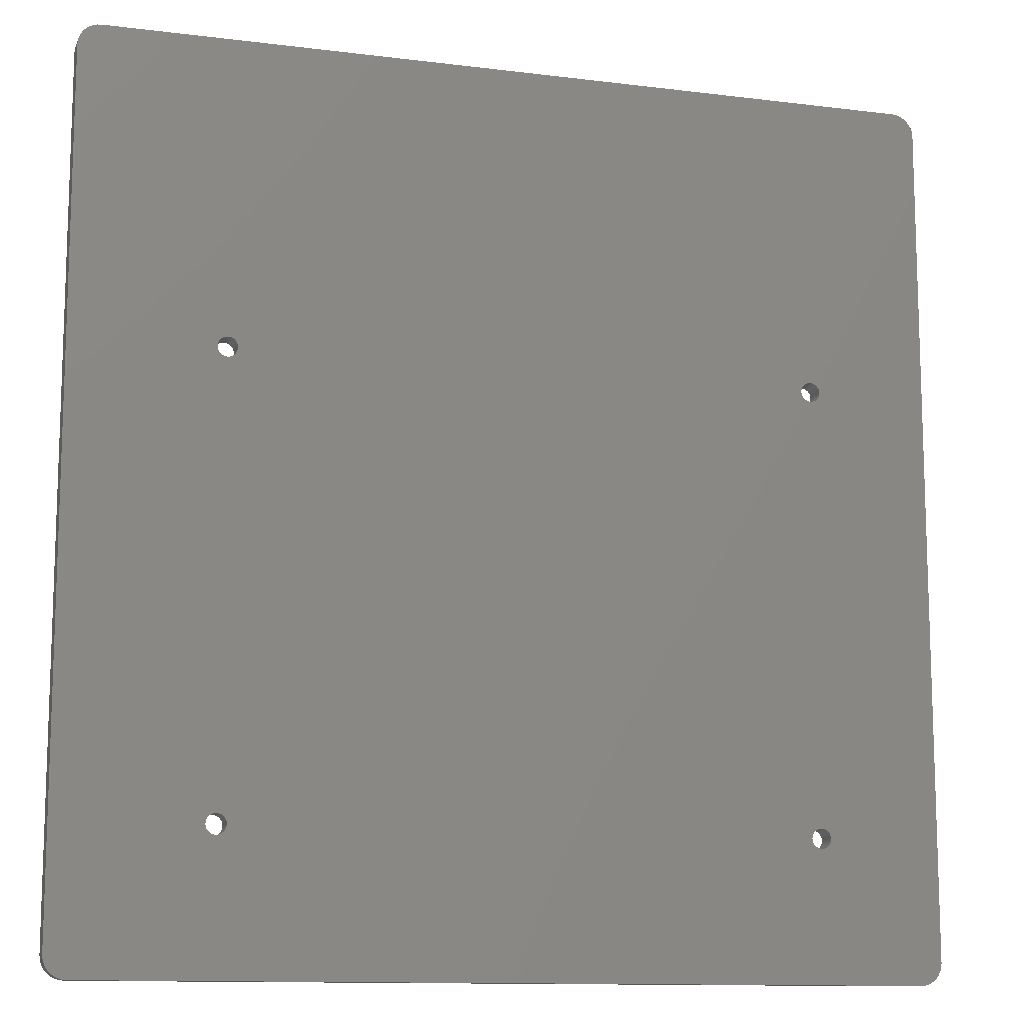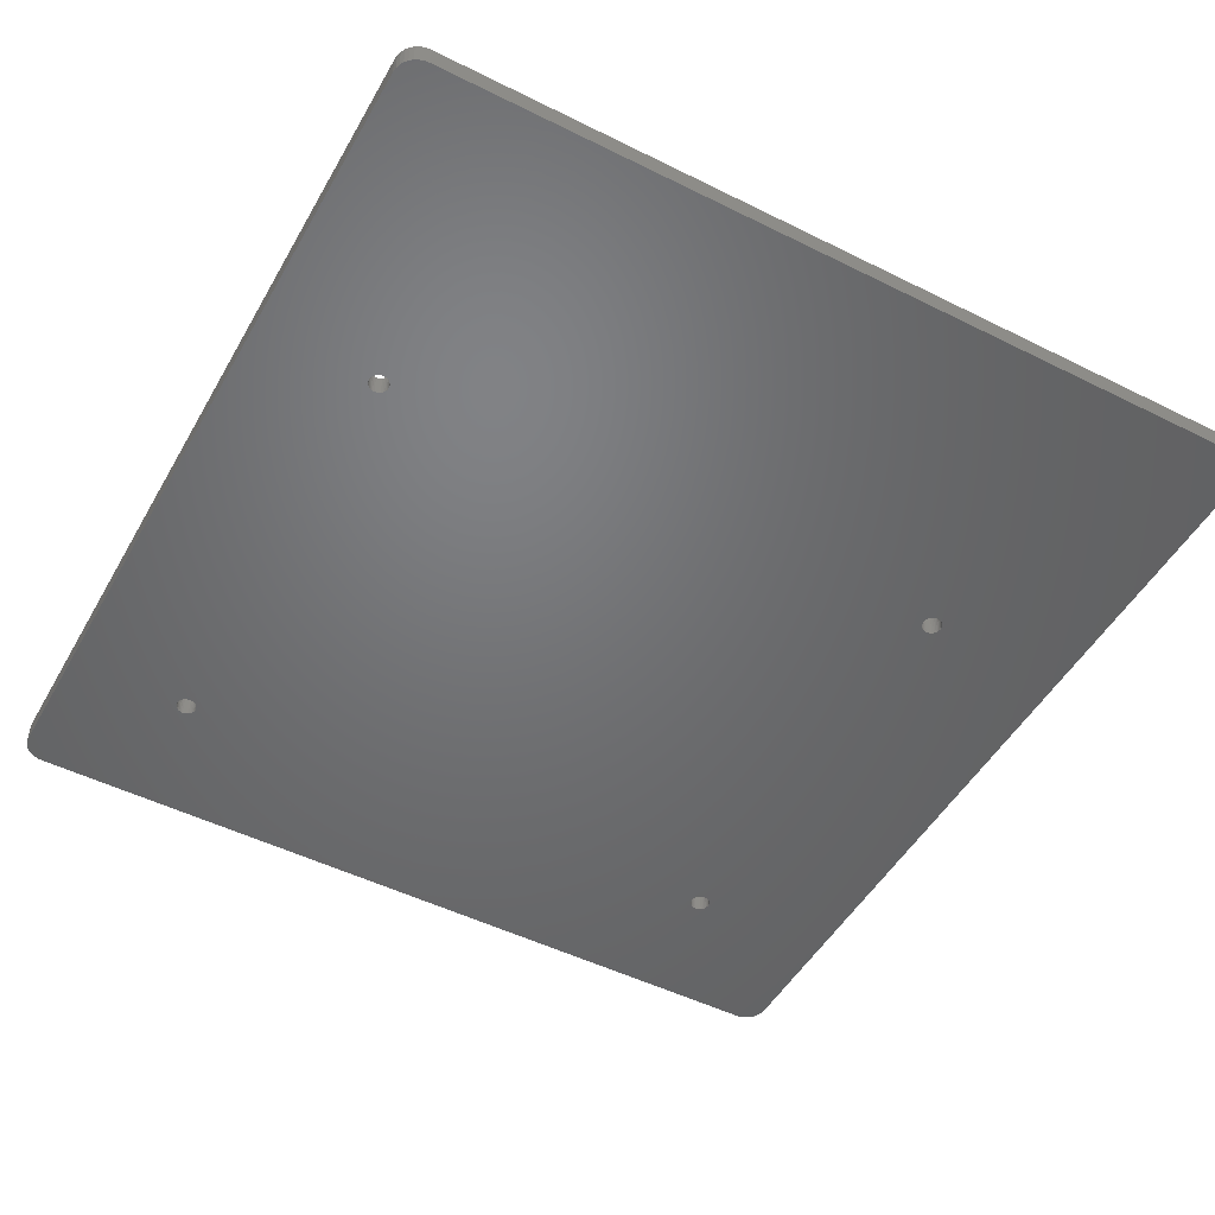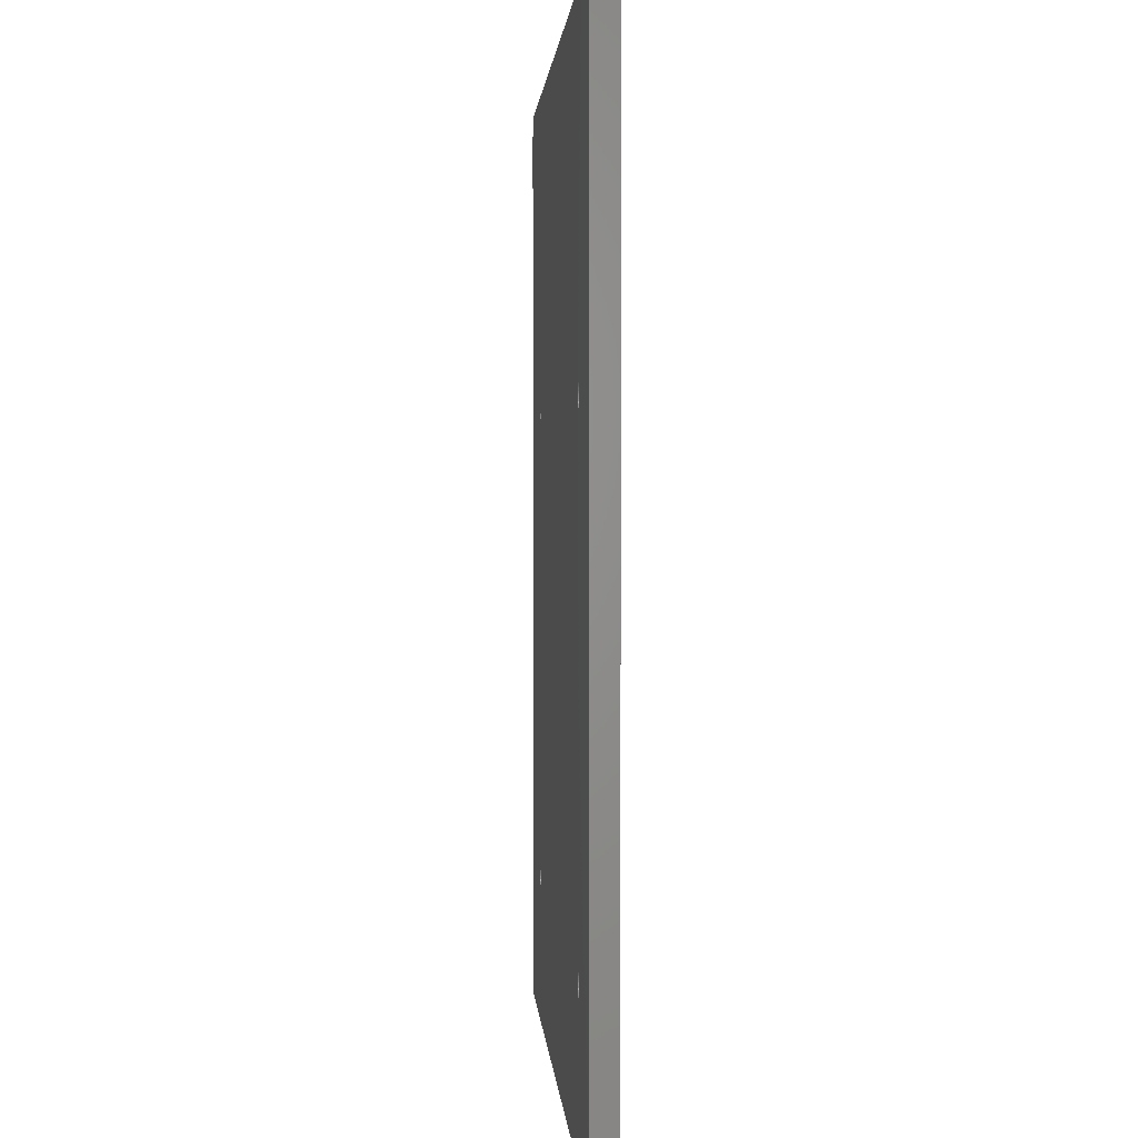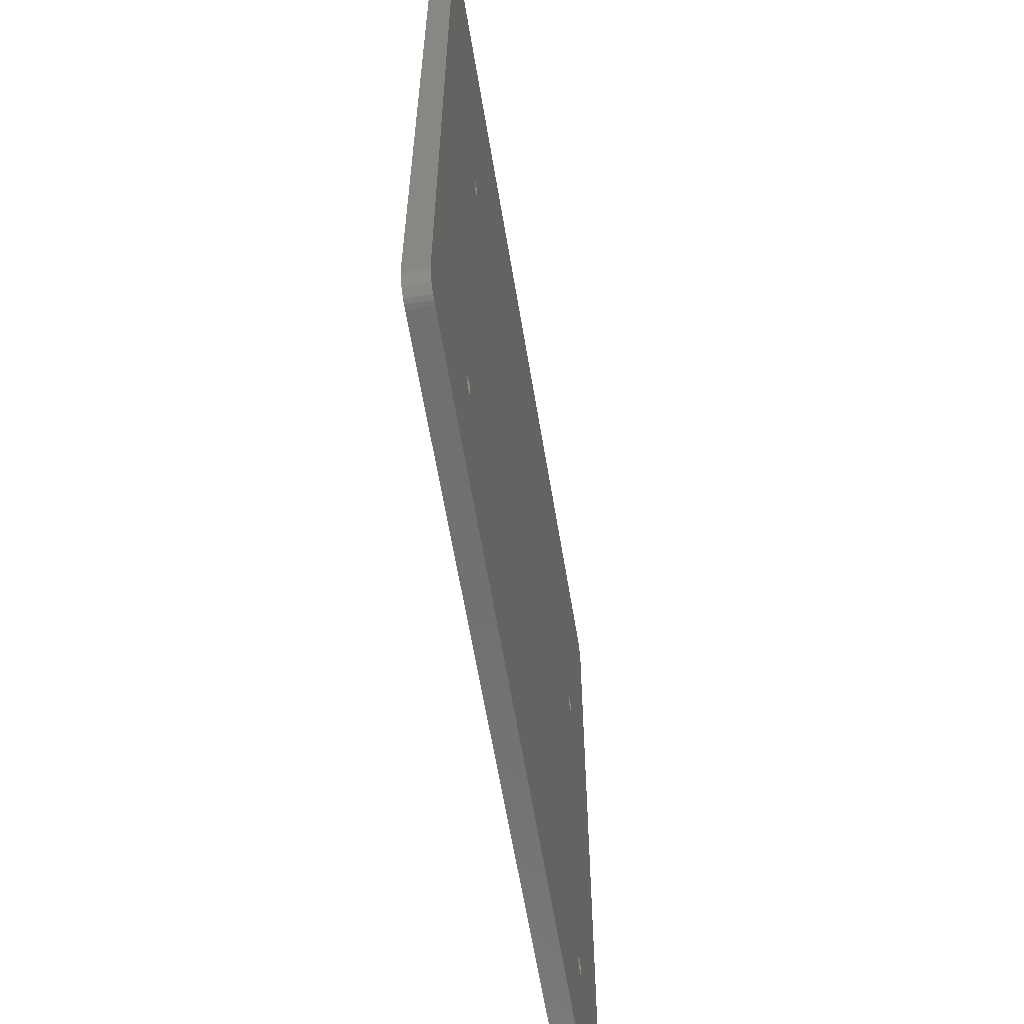
<metadata>
{"format":"stl","ext":"stl","renderer":"f3d","projection":"perspective","resolution":1024,"background":"white","views":[{"elev":-12.0,"azim":-16.6,"up":"+Y"},{"elev":-49.7,"azim":151.2,"up":"+Z"},{"elev":1.6,"azim":86.6,"up":"+Y"},{"elev":-62.1,"azim":-80.6,"up":"+Y"}]}
</metadata>
<code>
# stl→obj: 328 verts, 668 faces
v -77.5 76 4
v -77.42 76.81 4
v -77.5 76 0
v -77.42 76.81 0
v -77.5 -76 4
v -77.5 -76 0
v -77.19 77.56 0
v -76.82 78.24 0
v -76.33 78.83 0
v -75.74 79.32 0
v -75.06 79.69 0
v -74.31 79.92 0
v -73.5 80 0
v -49.53 26.46 0
v 73.5 80 0
v 74.31 79.92 0
v 75.06 79.69 0
v 75.74 79.32 0
v 76.33 78.83 0
v 76.82 78.24 0
v 77.19 77.56 0
v 77.42 76.81 0
v 77.5 76 0
v 57.12 24.33 0
v 77.5 -76 0
v 77.42 -76.81 0
v 77.19 -77.56 0
v 76.82 -78.24 0
v 76.33 -78.83 0
v 75.74 -79.32 0
v 75.06 -79.69 0
v 74.31 -79.92 0
v 73.5 -80 0
v -73.5 -80 0
v -74.31 -79.92 0
v -75.06 -79.69 0
v -75.74 -79.32 0
v -76.33 -78.83 0
v -76.82 -78.24 0
v -77.19 -77.56 0
v -77.42 -76.81 0
v -52.25 25 0
v -52.21 24.65 0
v -52.11 24.32 0
v -51.95 24.02 0
v -51.74 23.76 0
v -51.48 23.55 0
v -51.18 23.39 0
v -50.85 23.29 0
v -50.5 23.25 0
v -50.16 23.28 0
v -49.83 23.38 0
v -49.53 23.54 0
v -49.04 24.03 0
v -49.26 23.76 0
v -48.88 24.33 0
v -48.78 24.66 0
v -48.75 25 0
v -48.78 25.34 0
v -48.88 25.67 0
v -49.04 25.97 0
v -49.26 26.24 0
v -49.83 26.62 0
v -50.16 -56.72 0
v -50.5 -56.75 0
v -50.16 26.72 0
v -50.5 26.75 0
v -50.85 26.71 0
v -51.18 26.61 0
v -51.48 26.45 0
v -51.74 26.24 0
v -51.95 25.98 0
v -52.11 25.68 0
v -52.21 25.35 0
v -51.95 -54.02 0
v -51.74 -53.76 0
v -52.25 -55 0
v -52.21 -55.35 0
v -52.11 -55.68 0
v -51.95 -55.98 0
v -51.74 -56.24 0
v -51.48 -56.45 0
v -51.18 -56.61 0
v -50.85 -56.71 0
v -49.83 -56.62 0
v -49.53 -56.46 0
v -49.26 -56.24 0
v -49.04 -55.97 0
v -48.88 -55.67 0
v -48.78 -55.34 0
v -48.75 -55 0
v -50.85 -53.29 0
v -50.5 -53.25 0
v -48.78 -54.66 0
v -48.88 -54.33 0
v -49.04 -54.03 0
v -49.26 -53.76 0
v -49.53 -53.54 0
v -49.83 -53.38 0
v -50.16 -53.28 0
v -51.18 -53.39 0
v -51.48 -53.55 0
v -52.11 -54.32 0
v -52.21 -54.65 0
v 54.04 24.03 0
v 53.88 24.33 0
v 54.83 -56.62 0
v 54.53 -56.46 0
v 53.75 25 0
v 53.78 24.66 0
v 57.25 -55 0
v 54.26 26.24 0
v 54.53 26.46 0
v 57.25 25 0
v 57.22 24.66 0
v 55.16 26.72 0
v 55.5 26.75 0
v 54.26 23.76 0
v 55.84 26.72 0
v 54.53 23.54 0
v 56.17 26.62 0
v 54.83 23.38 0
v 56.47 26.46 0
v 55.16 23.28 0
v 56.74 26.24 0
v 55.5 23.25 0
v 55.84 23.28 0
v 56.96 25.97 0
v 56.17 23.38 0
v 57.12 25.67 0
v 56.47 23.54 0
v 57.22 25.34 0
v 56.74 23.76 0
v 56.96 24.03 0
v 54.83 26.62 0
v 54.04 25.97 0
v 53.88 25.67 0
v 53.78 25.34 0
v 53.75 -55 0
v 53.78 -55.34 0
v 53.88 -55.67 0
v 54.04 -55.97 0
v 54.26 -56.24 0
v 55.16 -56.72 0
v 55.5 -56.75 0
v 55.84 -56.72 0
v 57.12 -54.33 0
v 57.22 -54.66 0
v 55.5 -53.25 0
v 55.84 -53.28 0
v 56.17 -56.62 0
v 56.17 -53.38 0
v 56.47 -56.46 0
v 56.47 -53.54 0
v 56.74 -56.24 0
v 56.74 -53.76 0
v 56.96 -55.97 0
v 56.96 -54.03 0
v 57.12 -55.67 0
v 57.22 -55.34 0
v 55.16 -53.28 0
v 54.83 -53.38 0
v 54.53 -53.54 0
v 54.26 -53.76 0
v 54.04 -54.03 0
v 53.88 -54.33 0
v 53.78 -54.66 0
v -77.19 77.56 4
v -77.42 -76.81 4
v -77.19 -77.56 4
v -76.33 -78.83 4
v -76.82 -78.24 4
v -75.74 -79.32 4
v -75.06 -79.69 4
v -74.31 -79.92 4
v -73.5 -80 4
v 73.5 -80 4
v 74.31 -79.92 4
v 75.06 -79.69 4
v 75.74 -79.32 4
v 76.33 -78.83 4
v 76.82 -78.24 4
v 77.19 -77.56 4
v 77.42 -76.81 4
v 77.5 -76 4
v -49.53 -56.46 4
v 77.42 76.81 4
v 77.5 76 4
v 77.19 77.56 4
v 76.82 78.24 4
v 76.33 78.83 4
v 75.74 79.32 4
v 75.06 79.69 4
v 74.31 79.92 4
v 73.5 80 4
v -48.78 24.66 4
v -74.31 79.92 4
v -73.5 80 4
v -75.06 79.69 4
v -75.74 79.32 4
v -76.33 78.83 4
v -76.82 78.24 4
v -48.88 24.33 4
v -49.04 24.03 4
v -52.25 25 4
v -49.53 26.46 4
v -49.26 26.24 4
v -52.21 25.35 4
v -49.83 26.62 4
v -52.11 25.68 4
v -50.16 26.72 4
v -51.95 25.98 4
v -50.5 26.75 4
v -51.74 26.24 4
v -50.85 26.71 4
v -51.48 26.45 4
v -51.18 26.61 4
v -49.04 25.97 4
v -48.88 25.67 4
v -48.78 25.34 4
v -48.75 25 4
v -49.26 23.76 4
v -49.53 23.54 4
v -49.83 23.38 4
v -50.16 23.28 4
v -51.74 -53.76 4
v -51.48 -53.55 4
v -50.5 23.25 4
v -50.85 23.29 4
v -51.18 23.39 4
v -51.48 23.55 4
v -51.74 23.76 4
v -51.95 24.02 4
v -52.11 24.32 4
v -52.21 24.65 4
v -49.83 -56.62 4
v -52.21 -54.65 4
v -52.25 -55 4
v -52.11 -54.32 4
v -51.95 -54.02 4
v -51.18 -53.39 4
v -50.85 -53.29 4
v -50.5 -53.25 4
v -50.16 -53.28 4
v -49.83 -53.38 4
v -48.78 -55.34 4
v -48.88 -55.67 4
v 55.5 -56.75 4
v -49.53 -53.54 4
v -49.26 -53.76 4
v -49.04 -54.03 4
v -48.88 -54.33 4
v -48.78 -54.66 4
v -48.75 -55 4
v -49.04 -55.97 4
v -49.26 -56.24 4
v -50.16 -56.72 4
v -50.5 -56.75 4
v 54.04 25.97 4
v 54.26 26.24 4
v -50.85 -56.71 4
v -51.18 -56.61 4
v -51.48 -56.45 4
v -51.74 -56.24 4
v -51.95 -55.98 4
v -52.11 -55.68 4
v -52.21 -55.35 4
v 56.96 -54.03 4
v 57.12 -54.33 4
v 53.78 25.34 4
v 53.75 25 4
v 53.88 25.67 4
v 54.53 26.46 4
v 57.22 25.34 4
v 57.25 25 4
v 54.04 24.03 4
v 53.88 24.33 4
v 55.5 23.25 4
v 55.16 23.28 4
v 54.83 26.62 4
v 55.84 23.28 4
v 55.16 26.72 4
v 56.17 23.38 4
v 55.5 26.75 4
v 56.47 23.54 4
v 55.84 26.72 4
v 56.74 23.76 4
v 56.17 26.62 4
v 56.96 24.03 4
v 56.47 26.46 4
v 57.12 24.33 4
v 56.74 26.24 4
v 57.22 24.66 4
v 56.96 25.97 4
v 57.12 25.67 4
v 54.83 23.38 4
v 54.53 23.54 4
v 54.26 23.76 4
v 53.78 24.66 4
v 53.75 -55 4
v 55.84 -56.72 4
v 53.78 -54.66 4
v 56.17 -56.62 4
v 53.88 -54.33 4
v 56.47 -56.46 4
v 54.04 -54.03 4
v 56.74 -56.24 4
v 54.26 -53.76 4
v 56.96 -55.97 4
v 54.53 -53.54 4
v 57.12 -55.67 4
v 54.83 -53.38 4
v 55.16 -53.28 4
v 55.5 -53.25 4
v 57.25 -55 4
v 57.22 -55.34 4
v 55.84 -53.28 4
v 57.22 -54.66 4
v 56.17 -53.38 4
v 56.47 -53.54 4
v 56.74 -53.76 4
v 55.16 -56.72 4
v 54.83 -56.62 4
v 54.53 -56.46 4
v 54.26 -56.24 4
v 54.04 -55.97 4
v 53.88 -55.67 4
v 53.78 -55.34 4
f 1 2 3
f 3 2 4
f 5 1 6
f 6 1 3
f 3 4 6
f 6 4 7
f 6 7 8
f 6 8 9
f 6 9 10
f 6 10 11
f 6 11 12
f 6 12 13
f 14 13 15
f 6 15 16
f 6 16 17
f 6 17 18
f 6 18 19
f 6 19 20
f 6 20 21
f 6 21 22
f 6 22 23
f 24 23 25
f 6 25 26
f 6 26 27
f 6 27 28
f 6 28 29
f 6 29 30
f 6 30 31
f 6 31 32
f 6 32 33
f 6 33 34
f 6 34 35
f 6 35 36
f 6 36 37
f 6 37 38
f 6 38 39
f 6 39 40
f 6 40 41
f 6 13 42
f 6 42 43
f 6 43 44
f 6 44 45
f 6 45 46
f 6 46 47
f 6 47 48
f 6 48 49
f 6 49 50
f 6 50 51
f 6 51 52
f 6 52 15
f 52 53 15
f 54 15 55
f 56 15 54
f 57 15 56
f 58 15 57
f 59 15 58
f 60 15 59
f 61 15 60
f 62 15 61
f 14 15 62
f 63 13 14
f 64 25 65
f 66 13 63
f 67 13 66
f 68 13 67
f 69 13 68
f 70 13 69
f 71 13 70
f 72 13 71
f 73 13 72
f 74 13 73
f 42 13 74
f 75 6 76
f 6 77 78
f 6 78 79
f 6 79 80
f 6 80 81
f 6 81 82
f 6 82 83
f 6 83 84
f 6 84 25
f 84 65 25
f 85 25 64
f 86 25 85
f 87 25 86
f 88 25 87
f 89 25 88
f 90 25 89
f 91 23 90
f 92 23 93
f 94 23 91
f 95 23 94
f 96 23 95
f 97 23 96
f 98 23 97
f 99 23 98
f 100 23 99
f 93 23 100
f 101 23 92
f 102 23 101
f 76 23 102
f 6 23 76
f 103 6 75
f 104 6 103
f 105 25 106
f 6 104 77
f 107 25 108
f 90 109 110
f 111 110 25
f 110 106 25
f 112 23 113
f 114 23 115
f 116 23 117
f 105 118 25
f 117 23 119
f 118 120 25
f 119 23 121
f 120 122 25
f 121 23 123
f 122 124 25
f 123 23 125
f 124 126 25
f 126 127 25
f 125 23 128
f 127 129 25
f 128 23 130
f 129 131 25
f 130 23 132
f 131 133 25
f 132 23 114
f 133 134 25
f 115 23 24
f 134 24 25
f 135 23 116
f 113 23 135
f 90 23 112
f 90 112 136
f 90 136 137
f 90 137 138
f 90 138 109
f 90 110 139
f 90 139 140
f 90 140 141
f 90 141 142
f 90 142 143
f 90 143 25
f 143 108 25
f 144 25 107
f 145 25 144
f 146 25 145
f 147 110 148
f 149 110 150
f 146 151 25
f 150 110 152
f 151 153 25
f 152 110 154
f 153 155 25
f 154 110 156
f 155 157 25
f 156 110 158
f 157 159 25
f 158 110 147
f 159 160 25
f 148 110 111
f 160 111 25
f 161 110 149
f 162 110 161
f 163 110 162
f 164 110 163
f 165 110 164
f 166 110 165
f 167 110 166
f 139 110 167
f 55 15 53
f 2 168 4
f 4 168 7
f 5 169 170
f 171 5 172
f 172 5 170
f 173 5 171
f 174 5 173
f 175 5 174
f 176 5 175
f 177 5 176
f 178 5 177
f 179 5 178
f 180 5 179
f 181 5 180
f 182 5 181
f 183 5 182
f 184 5 183
f 185 5 184
f 186 5 185
f 187 5 188
f 189 5 187
f 190 5 189
f 191 5 190
f 192 5 191
f 193 5 192
f 194 5 193
f 195 5 194
f 196 5 195
f 197 5 198
f 199 5 197
f 200 5 199
f 201 5 200
f 202 5 201
f 168 5 202
f 2 5 168
f 1 5 2
f 203 204 5
f 198 5 205
f 206 207 195
f 198 205 208
f 209 206 195
f 198 208 210
f 211 209 195
f 198 210 212
f 213 211 195
f 198 212 214
f 215 213 195
f 198 214 216
f 198 217 195
f 198 216 217
f 207 218 195
f 218 219 195
f 219 220 195
f 220 221 195
f 221 196 195
f 203 5 196
f 204 222 5
f 222 223 5
f 223 224 5
f 224 225 5
f 226 227 188
f 228 5 225
f 229 5 228
f 230 5 229
f 231 5 230
f 232 5 231
f 233 5 232
f 234 5 233
f 235 5 234
f 205 5 235
f 186 236 5
f 237 5 238
f 239 5 237
f 240 5 239
f 226 5 240
f 227 241 188
f 188 5 226
f 241 242 188
f 242 243 188
f 244 245 185
f 246 247 185
f 248 244 185
f 188 243 244
f 245 249 185
f 249 250 185
f 250 251 185
f 251 252 185
f 252 253 185
f 253 254 185
f 254 246 185
f 247 255 185
f 255 256 185
f 256 186 185
f 236 257 5
f 257 258 5
f 259 260 188
f 261 5 258
f 262 5 261
f 263 5 262
f 264 5 263
f 265 5 264
f 266 5 265
f 267 5 266
f 238 5 267
f 268 269 185
f 270 244 271
f 272 244 270
f 188 244 272
f 260 273 188
f 188 272 259
f 274 275 185
f 276 277 185
f 278 279 185
f 188 273 280
f 281 278 185
f 188 280 282
f 283 281 185
f 188 282 284
f 285 283 185
f 188 284 286
f 287 285 185
f 188 286 288
f 289 287 185
f 188 288 290
f 291 289 185
f 188 290 292
f 293 291 185
f 188 292 294
f 275 293 185
f 188 294 295
f 188 274 185
f 188 295 274
f 279 296 185
f 296 297 185
f 297 298 185
f 298 276 185
f 299 244 277
f 271 244 299
f 277 244 300
f 301 248 185
f 277 300 302
f 303 301 185
f 277 302 304
f 305 303 185
f 277 304 306
f 307 305 185
f 277 306 308
f 309 307 185
f 277 308 310
f 311 309 185
f 277 310 312
f 277 312 313
f 277 313 314
f 315 316 185
f 277 314 317
f 318 315 185
f 277 317 319
f 269 318 185
f 277 319 320
f 277 321 185
f 277 320 321
f 321 268 185
f 322 244 248
f 323 244 322
f 324 244 323
f 325 244 324
f 326 244 325
f 327 244 326
f 328 244 327
f 300 244 328
f 217 215 195
f 316 311 185
f 41 169 6
f 6 169 5
f 40 170 41
f 41 170 169
f 39 172 40
f 40 172 170
f 38 171 39
f 39 171 172
f 38 37 173
f 171 38 173
f 37 36 174
f 173 37 174
f 36 35 175
f 174 36 175
f 35 34 176
f 175 35 176
f 34 33 177
f 176 34 177
f 33 32 178
f 177 33 178
f 32 31 179
f 178 32 179
f 31 30 180
f 179 31 180
f 30 29 181
f 180 30 181
f 29 28 182
f 181 29 182
f 28 27 183
f 182 28 183
f 27 26 184
f 183 27 184
f 26 25 185
f 184 26 185
f 25 23 188
f 185 25 188
f 22 187 188
f 23 22 188
f 21 189 187
f 22 21 187
f 20 190 189
f 21 20 189
f 19 191 190
f 20 19 190
f 192 191 18
f 18 191 19
f 193 192 17
f 17 192 18
f 194 193 16
f 16 193 17
f 195 194 15
f 15 194 16
f 198 195 13
f 13 195 15
f 197 198 12
f 12 198 13
f 199 197 11
f 11 197 12
f 200 199 10
f 10 199 11
f 201 200 9
f 9 200 10
f 202 201 8
f 8 201 9
f 168 202 7
f 7 202 8
f 42 74 208
f 205 42 208
f 42 205 235
f 43 42 235
f 74 73 210
f 208 74 210
f 73 72 212
f 210 73 212
f 72 71 214
f 212 72 214
f 71 70 216
f 214 71 216
f 70 69 217
f 216 70 217
f 69 68 215
f 217 69 215
f 68 67 213
f 215 68 213
f 67 66 211
f 213 67 211
f 66 63 209
f 211 66 209
f 63 14 206
f 209 63 206
f 14 62 207
f 206 14 207
f 61 218 62
f 62 218 207
f 60 219 61
f 61 219 218
f 59 220 60
f 60 220 219
f 58 221 59
f 59 221 220
f 196 221 57
f 57 221 58
f 203 196 56
f 56 196 57
f 204 203 54
f 54 203 56
f 222 204 55
f 55 204 54
f 223 222 53
f 53 222 55
f 224 223 52
f 52 223 53
f 225 224 51
f 51 224 52
f 228 225 50
f 50 225 51
f 229 228 49
f 49 228 50
f 230 229 48
f 48 229 49
f 231 230 47
f 47 230 48
f 232 231 46
f 46 231 47
f 45 233 232
f 46 45 232
f 44 234 233
f 45 44 233
f 43 235 234
f 44 43 234
f 77 104 237
f 238 77 237
f 77 238 267
f 78 77 267
f 104 103 239
f 237 104 239
f 103 75 240
f 239 103 240
f 75 76 226
f 240 75 226
f 76 102 227
f 226 76 227
f 102 101 241
f 227 102 241
f 101 92 242
f 241 101 242
f 92 93 243
f 242 92 243
f 93 100 244
f 243 93 244
f 100 99 245
f 244 100 245
f 99 98 249
f 245 99 249
f 98 97 250
f 249 98 250
f 96 251 97
f 97 251 250
f 95 252 96
f 96 252 251
f 94 253 95
f 95 253 252
f 91 254 94
f 94 254 253
f 246 254 90
f 90 254 91
f 247 246 89
f 89 246 90
f 255 247 88
f 88 247 89
f 256 255 87
f 87 255 88
f 186 256 86
f 86 256 87
f 236 186 85
f 85 186 86
f 257 236 64
f 64 236 85
f 258 257 65
f 65 257 64
f 261 258 84
f 84 258 65
f 262 261 83
f 83 261 84
f 263 262 82
f 82 262 83
f 264 263 81
f 81 263 82
f 80 265 264
f 81 80 264
f 79 266 265
f 80 79 265
f 78 267 266
f 79 78 266
f 109 138 270
f 271 109 270
f 109 271 299
f 110 109 299
f 138 137 272
f 270 138 272
f 137 136 259
f 272 137 259
f 136 112 260
f 259 136 260
f 112 113 273
f 260 112 273
f 113 135 280
f 273 113 280
f 135 116 282
f 280 135 282
f 116 117 284
f 282 116 284
f 117 119 286
f 284 117 286
f 119 121 288
f 286 119 288
f 121 123 290
f 288 121 290
f 123 125 292
f 290 123 292
f 128 294 125
f 125 294 292
f 130 295 128
f 128 295 294
f 132 274 130
f 130 274 295
f 114 275 132
f 132 275 274
f 293 275 115
f 115 275 114
f 291 293 24
f 24 293 115
f 289 291 134
f 134 291 24
f 287 289 133
f 133 289 134
f 285 287 131
f 131 287 133
f 283 285 129
f 129 285 131
f 281 283 127
f 127 283 129
f 278 281 126
f 126 281 127
f 279 278 124
f 124 278 126
f 296 279 122
f 122 279 124
f 297 296 120
f 120 296 122
f 298 297 118
f 118 297 120
f 105 276 298
f 118 105 298
f 106 277 276
f 105 106 276
f 110 299 277
f 106 110 277
f 139 167 302
f 300 139 302
f 139 300 328
f 140 139 328
f 167 166 304
f 302 167 304
f 166 165 306
f 304 166 306
f 165 164 308
f 306 165 308
f 164 163 310
f 308 164 310
f 163 162 312
f 310 163 312
f 162 161 313
f 312 162 313
f 161 149 314
f 313 161 314
f 149 150 317
f 314 149 317
f 150 152 319
f 317 150 319
f 152 154 320
f 319 152 320
f 154 156 321
f 320 154 321
f 158 268 156
f 156 268 321
f 147 269 158
f 158 269 268
f 148 318 147
f 147 318 269
f 111 315 148
f 148 315 318
f 316 315 160
f 160 315 111
f 311 316 159
f 159 316 160
f 309 311 157
f 157 311 159
f 307 309 155
f 155 309 157
f 305 307 153
f 153 307 155
f 303 305 151
f 151 305 153
f 301 303 146
f 146 303 151
f 248 301 145
f 145 301 146
f 322 248 144
f 144 248 145
f 323 322 107
f 107 322 144
f 324 323 108
f 108 323 107
f 325 324 143
f 143 324 108
f 142 326 325
f 143 142 325
f 141 327 326
f 142 141 326
f 140 328 327
f 141 140 327

</code>
